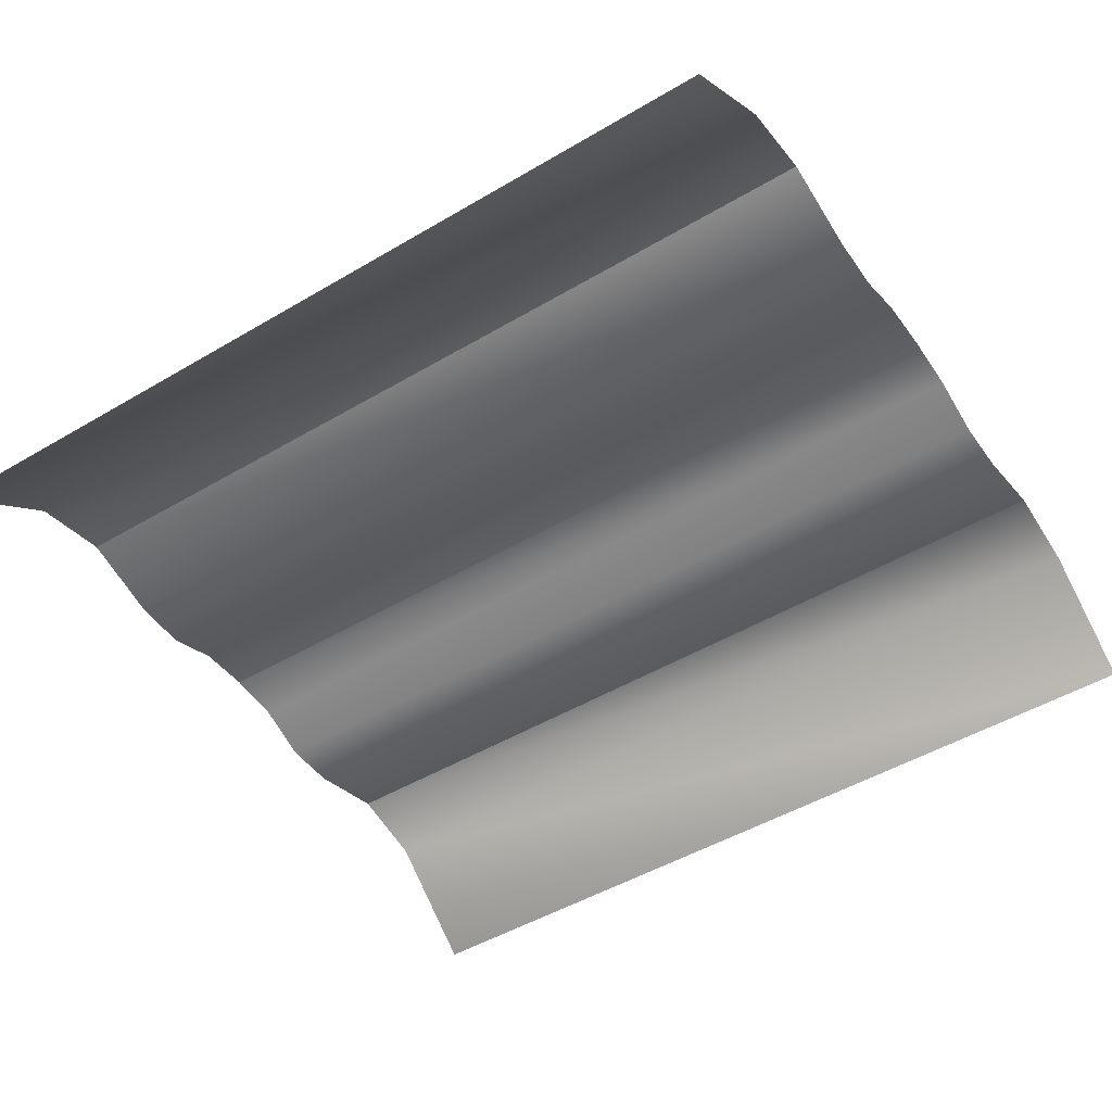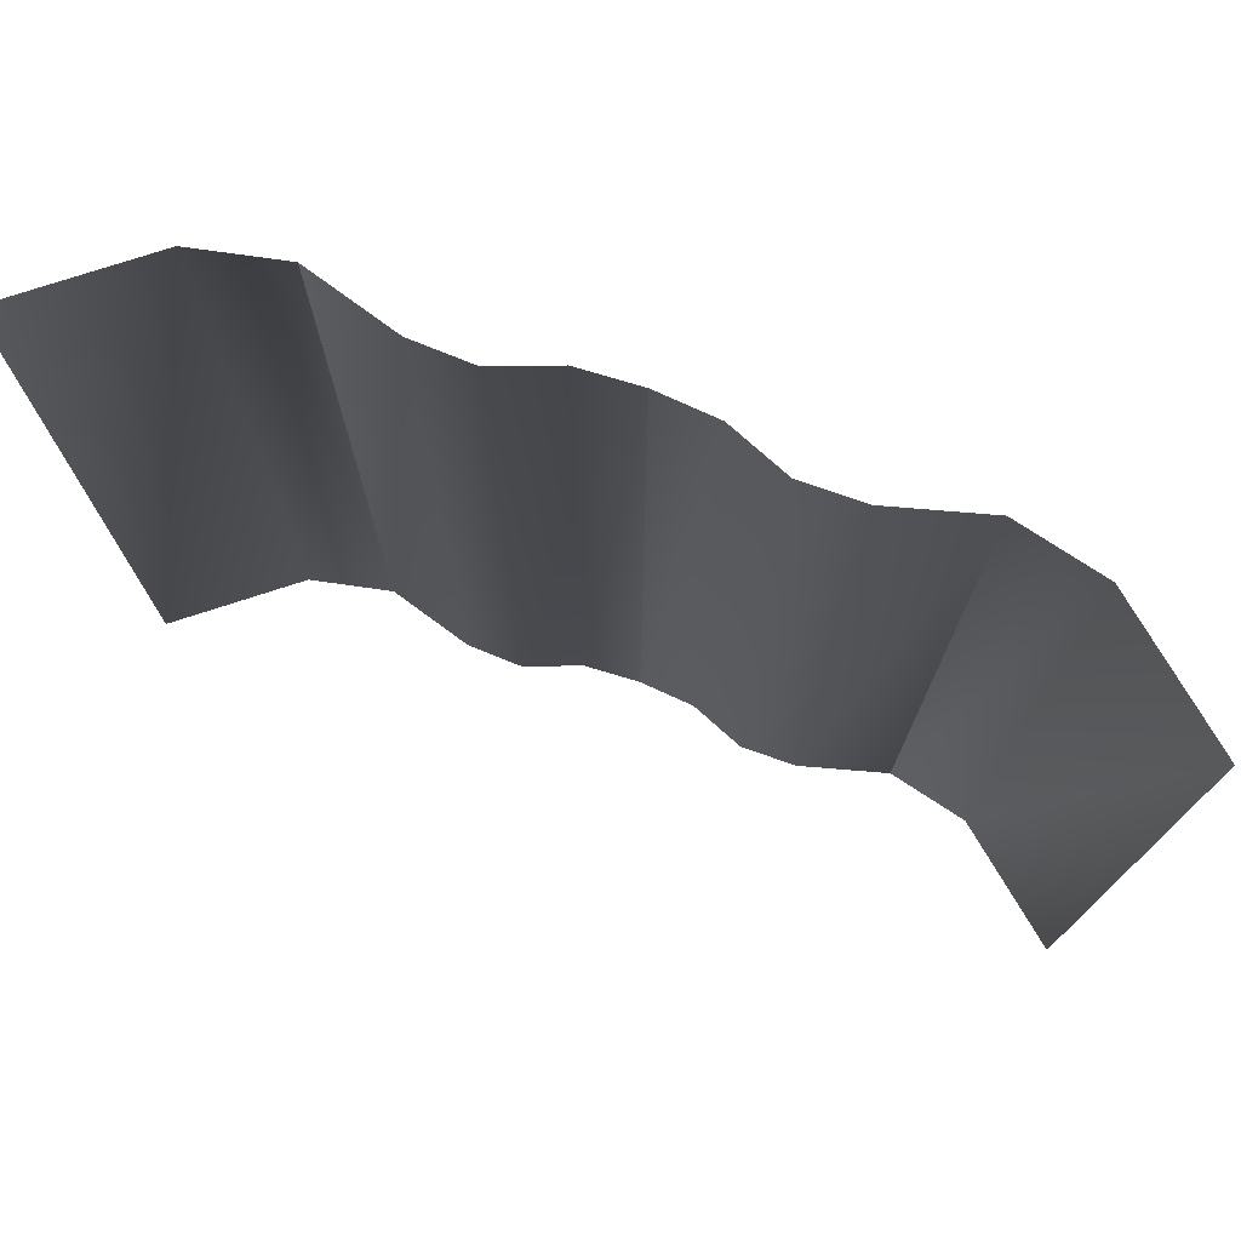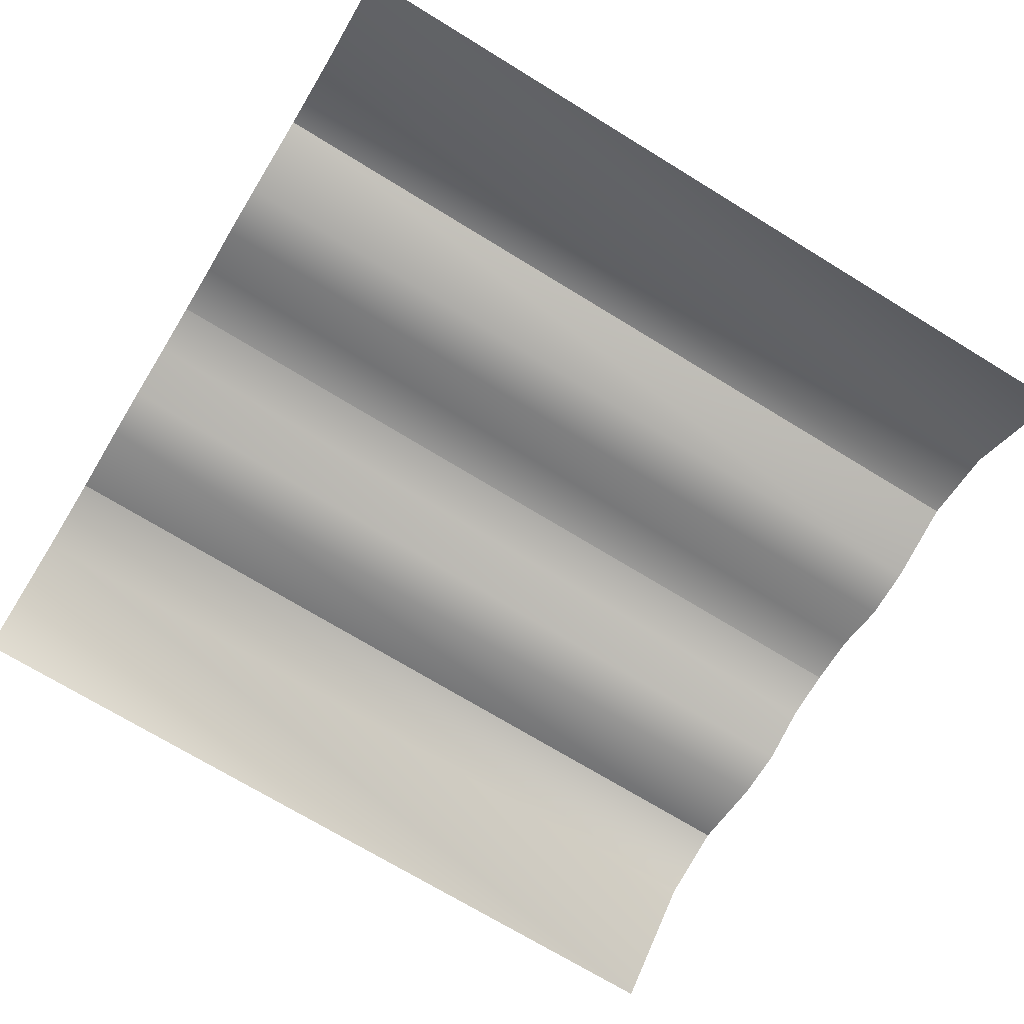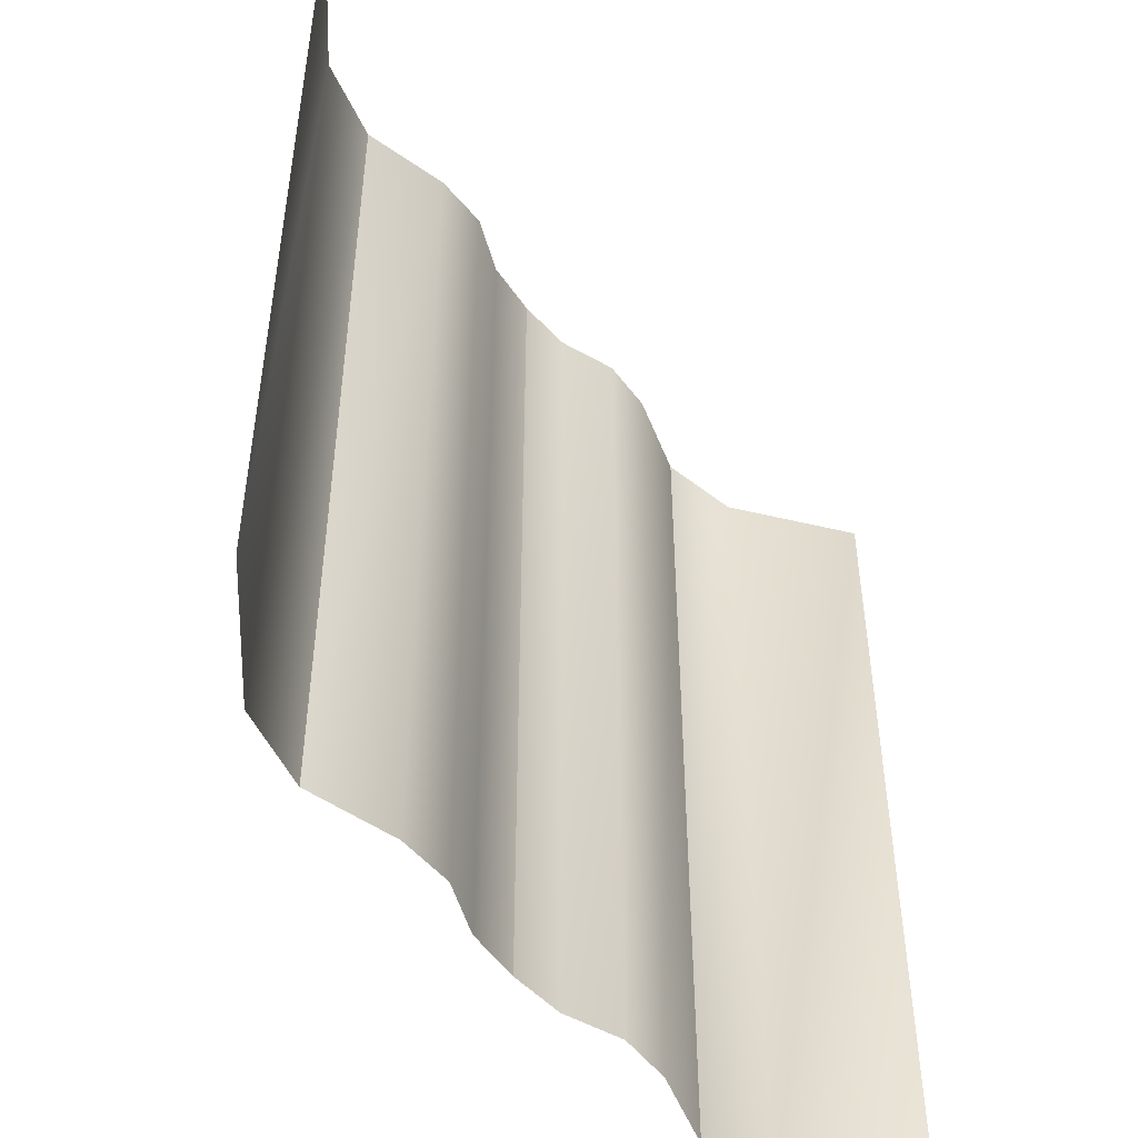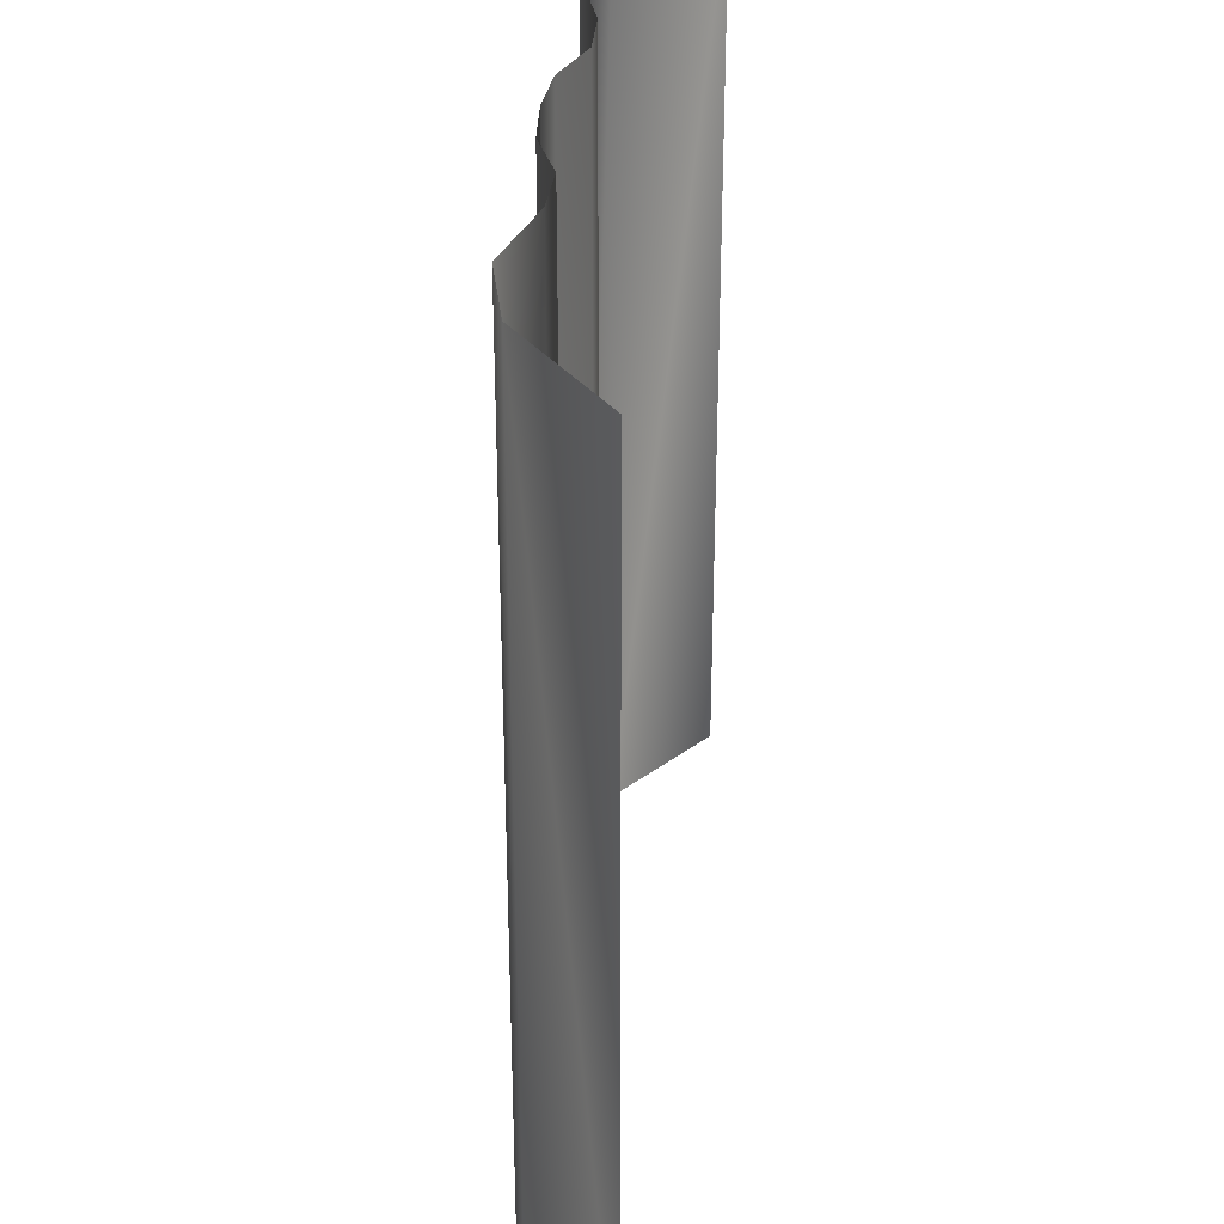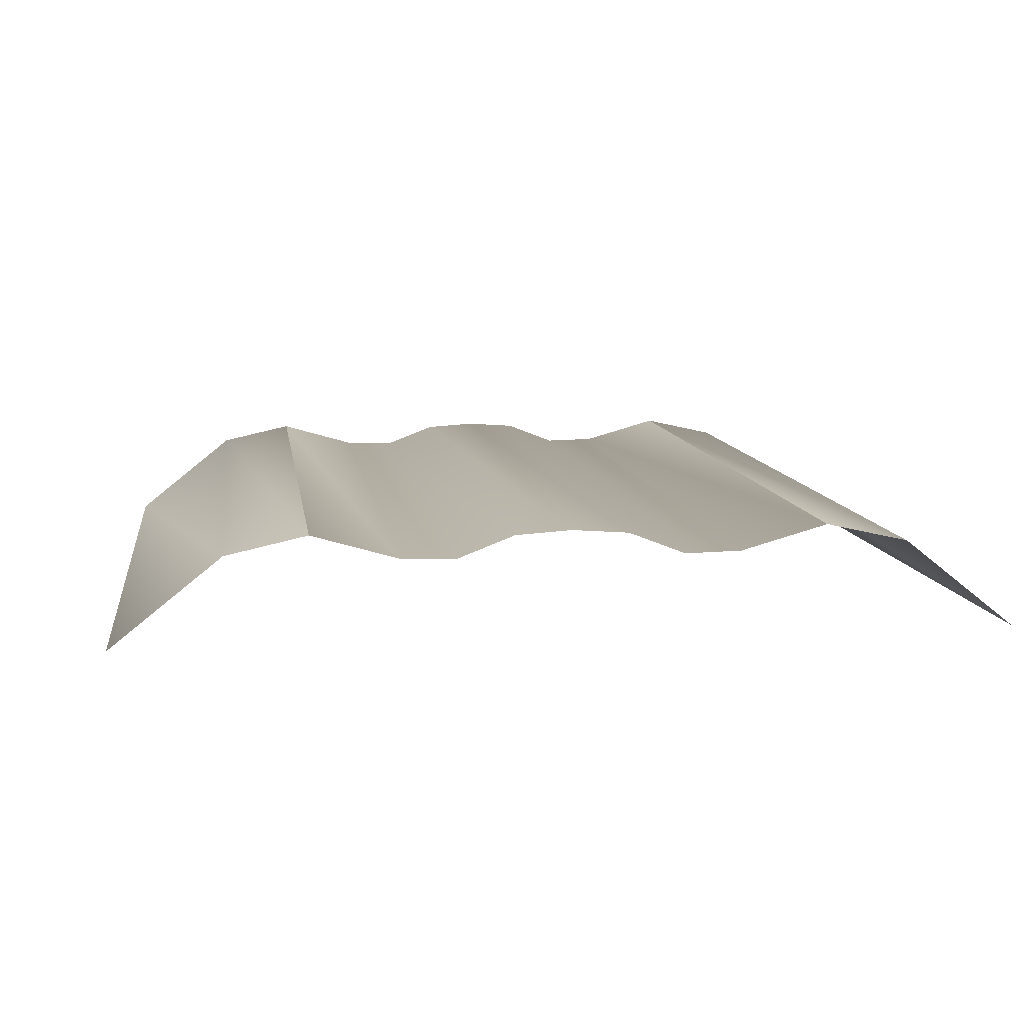
<metadata>
{"format":"obj","ext":"obj","renderer":"f3d","projection":"perspective","resolution":1024,"background":"white","views":[{"elev":-48.5,"azim":123.4,"up":"+Z"},{"elev":76.1,"azim":-159.4,"up":"+Y"},{"elev":-72.2,"azim":-121.4,"up":"+Z"},{"elev":-49.8,"azim":126.5,"up":"+Y"},{"elev":33.8,"azim":96.1,"up":"+Y"},{"elev":9.1,"azim":172.5,"up":"+Z"}]}
</metadata>
<code>
o central.001
v 0.75 1 0.1996
v 0.75 -1 0.1996
v 1 -1 -0
v 1 1 0
v -0.125 1 0.2308
v -0.125 -1 0.2308
v 0 -1 0.2393
v 0 1 0.2393
v -0.75 1 0.1996
v -0.75 -1 0.1996
v -0.5677 -1 0.2401
v -0.5677 1 0.2401
v 0.375 1 0.1854
v 0.375 -1 0.1854
v 0.5677 -1 0.2401
v 0.5677 1 0.2401
v 0.125 1 0.2308
v 0.125 -1 0.2308
v 0.25 -1 0.1822
v 0.25 1 0.1822
v -0.375 1 0.1854
v -0.375 -1 0.1854
v -0.25 -1 0.1822
v -0.25 1 0.1822
v -1 1 0
v -1 -1 -0
f 1 2 3 4
f 5 6 7 8
f 9 10 11 12
f 13 14 15 16
f 17 18 19 20
f 21 22 23 24
f 16 15 2 1
f 25 26 10 9
f 8 7 18 17
f 24 23 6 5
f 20 19 14 13
f 12 11 22 21

</code>
